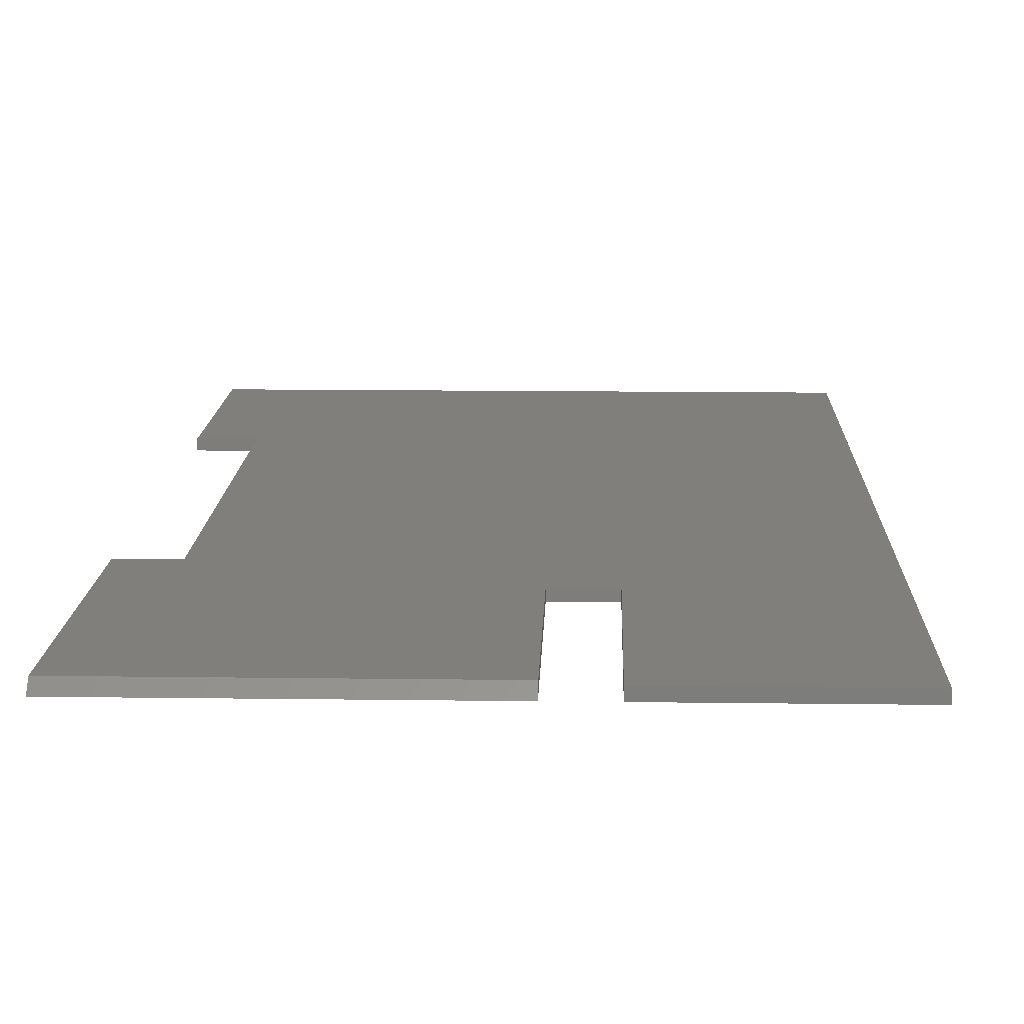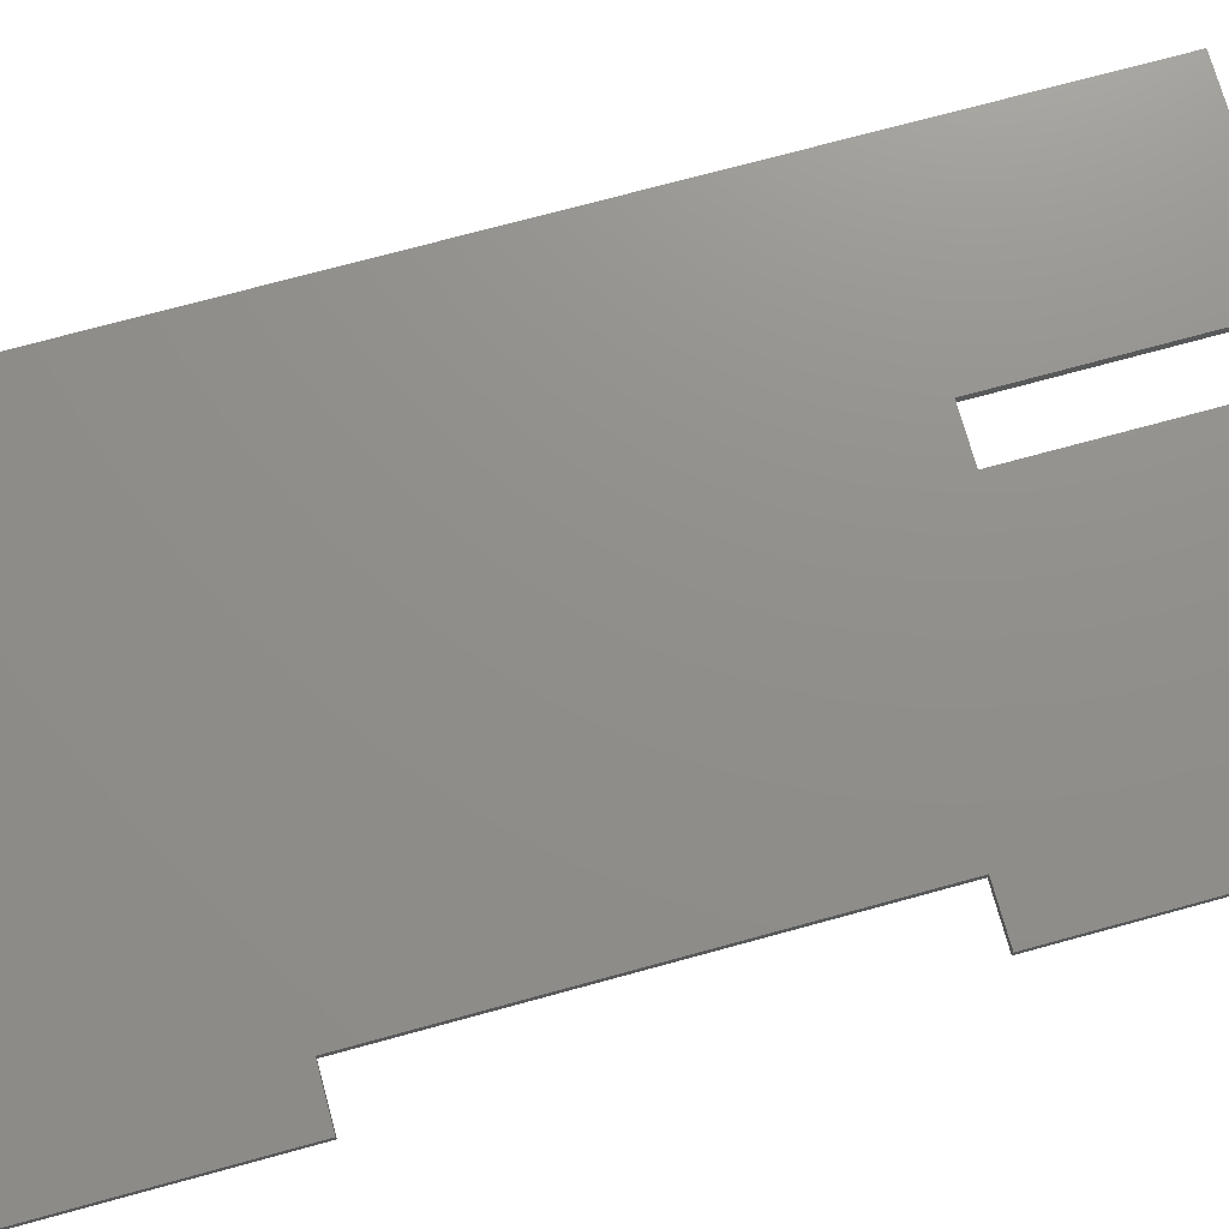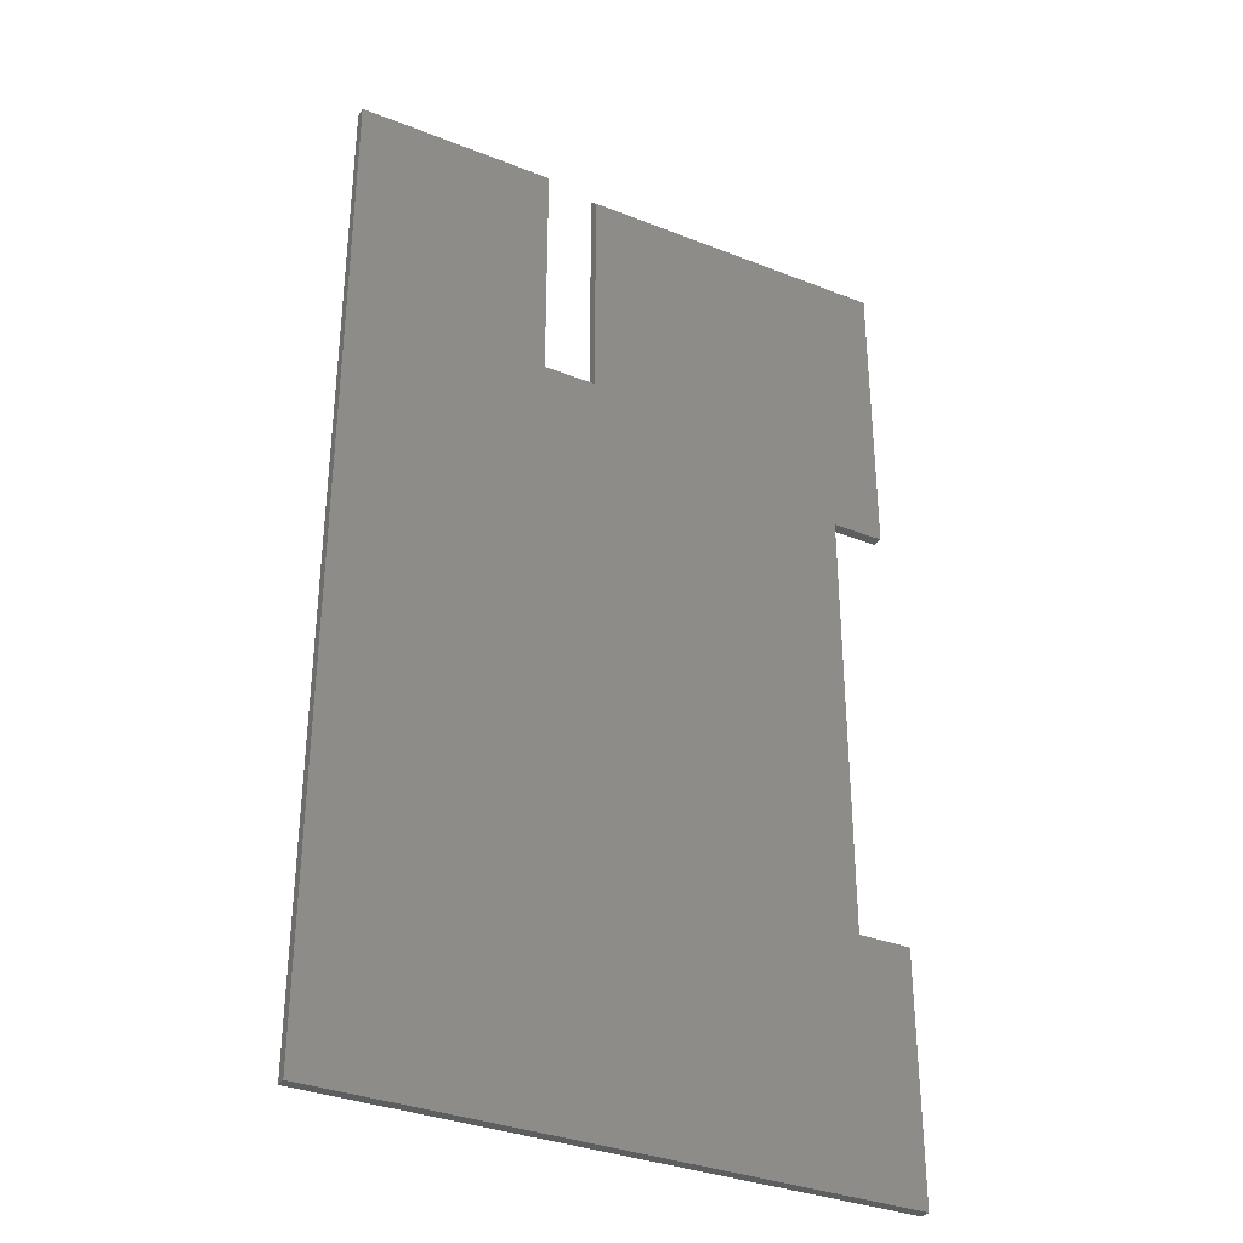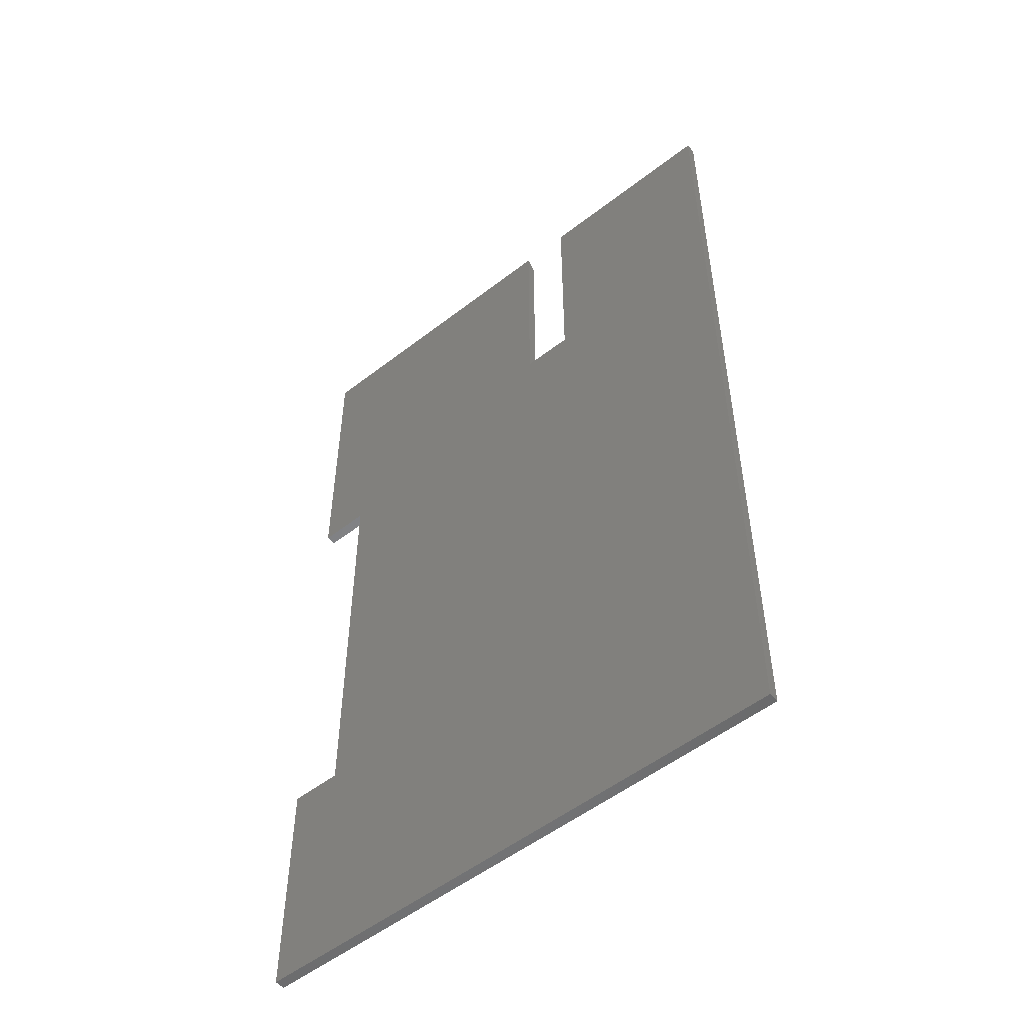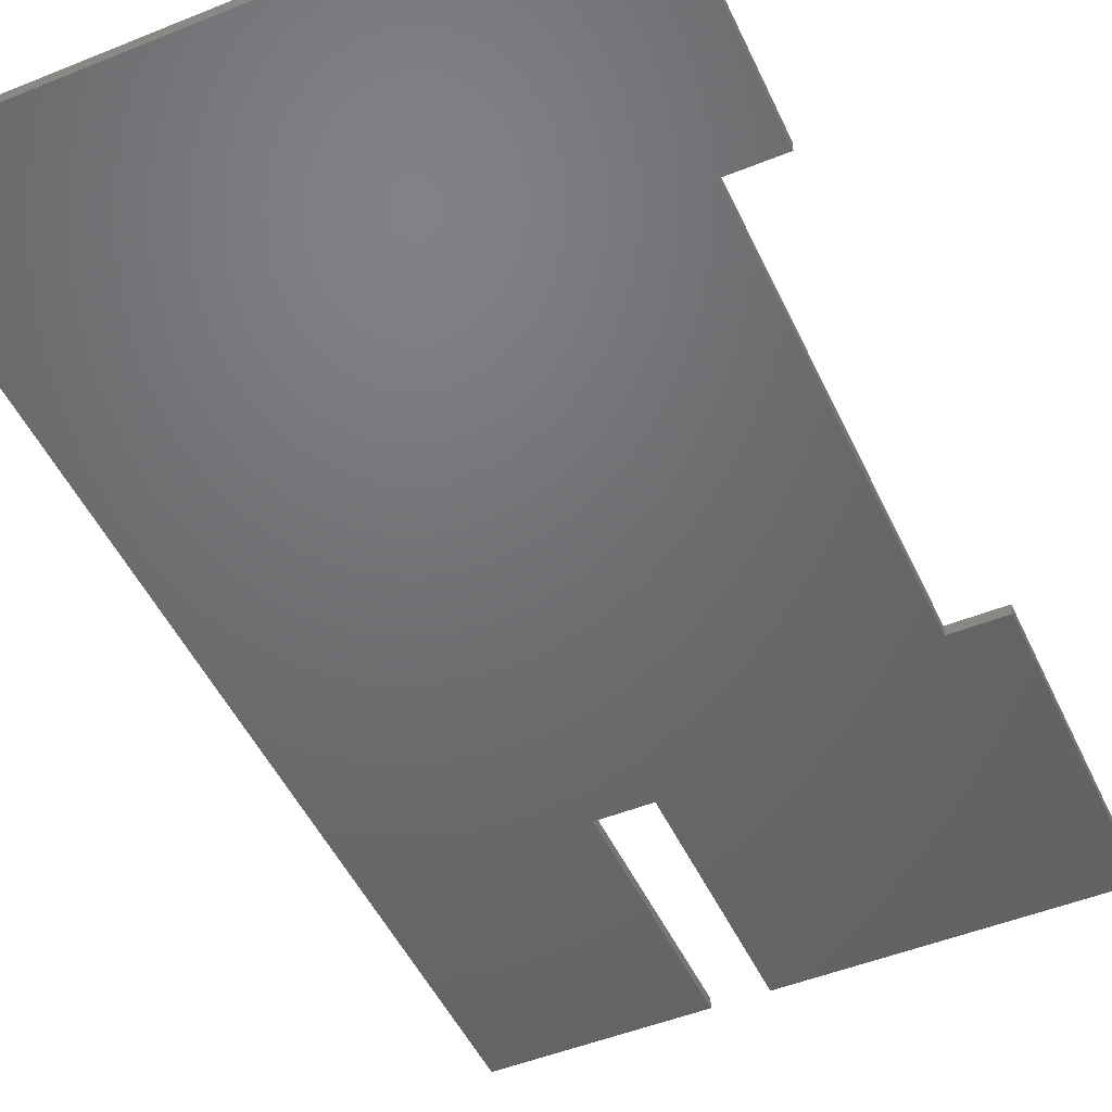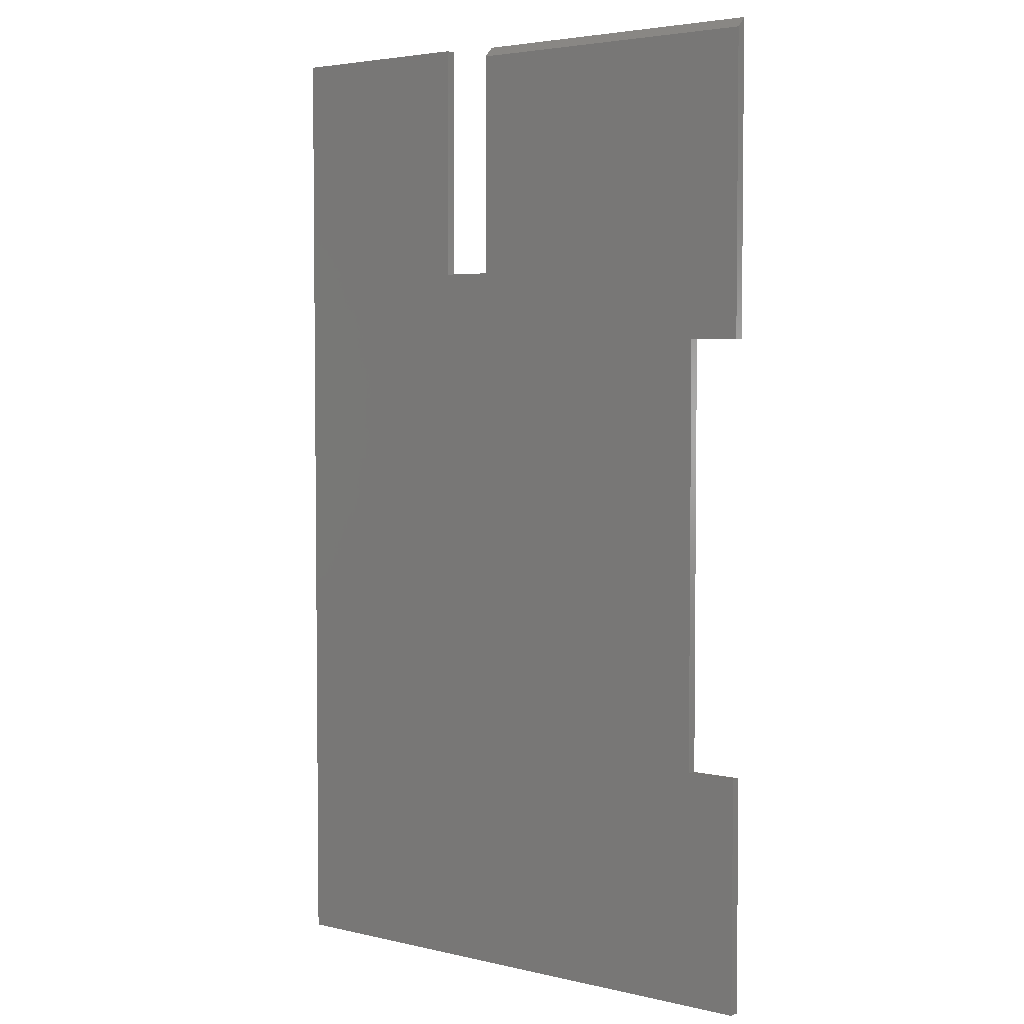
<metadata>
{"format":"stl","ext":"stl","renderer":"f3d","projection":"perspective","resolution":1024,"background":"white","views":[{"elev":12.8,"azim":-178.2,"up":"+Z"},{"elev":72.9,"azim":74.7,"up":"+Z"},{"elev":-34.1,"azim":-28.1,"up":"+Y"},{"elev":-53.1,"azim":-140.3,"up":"+Y"},{"elev":-49.0,"azim":24.2,"up":"+Z"},{"elev":3.9,"azim":37.5,"up":"+Y"}]}
</metadata>
<code>
# stl→obj: 24 verts, 44 faces
v 0.15 -0.1816 0.007812
v 0.3868 -0.2368 0.007812
v 0.4263 -0.2368 0.007812
v 0 -0.75 0.007812
v 0.4263 -0.75 0.007812
v 0.4263 -0.5684 0.007812
v 0.3868 -0.5684 0.007812
v 0.15 0 0.007812
v 0 0 0.007812
v 0.4263 -0.007812 0.007812
v 0.1895 -0.007812 0.007812
v 0.1895 -0.1816 0.007812
v 0.1895 0 0
v 0.1895 -0.1816 0
v 0.4263 -0.2368 0
v 0.4263 0 0
v 0 -0.75 0
v 0 0 0
v 0.15 0 0
v 0.15 -0.1816 0
v 0.3868 -0.2368 0
v 0.3868 -0.5684 0
v 0.4263 -0.5684 0
v 0.4263 -0.75 0
f 1 2 3
f 4 5 6
f 4 6 7
f 4 7 2
f 4 2 1
f 4 1 8
f 4 8 9
f 10 11 3
f 3 11 12
f 3 12 1
f 11 13 12
f 12 13 14
f 3 15 10
f 10 15 16
f 17 18 19
f 17 19 20
f 17 20 14
f 17 14 21
f 17 21 22
f 17 22 23
f 17 23 24
f 21 14 15
f 15 14 13
f 15 13 16
f 10 16 11
f 11 16 13
f 9 18 4
f 4 18 17
f 8 19 9
f 9 19 18
f 1 20 8
f 8 20 19
f 12 14 1
f 1 14 20
f 2 21 3
f 3 21 15
f 7 22 2
f 2 22 21
f 6 23 7
f 7 23 22
f 5 24 6
f 6 24 23
f 4 17 5
f 5 17 24

</code>
